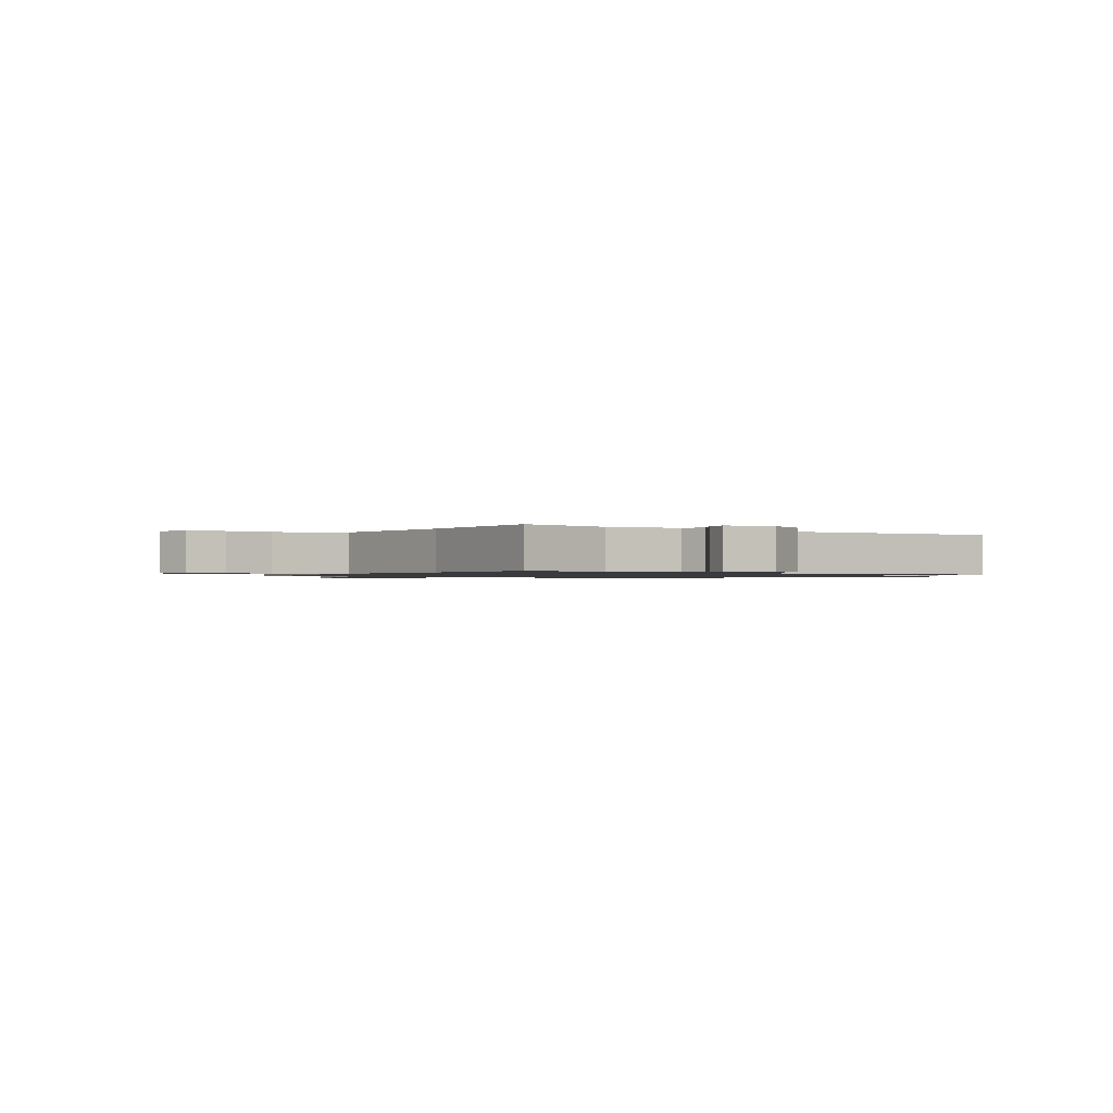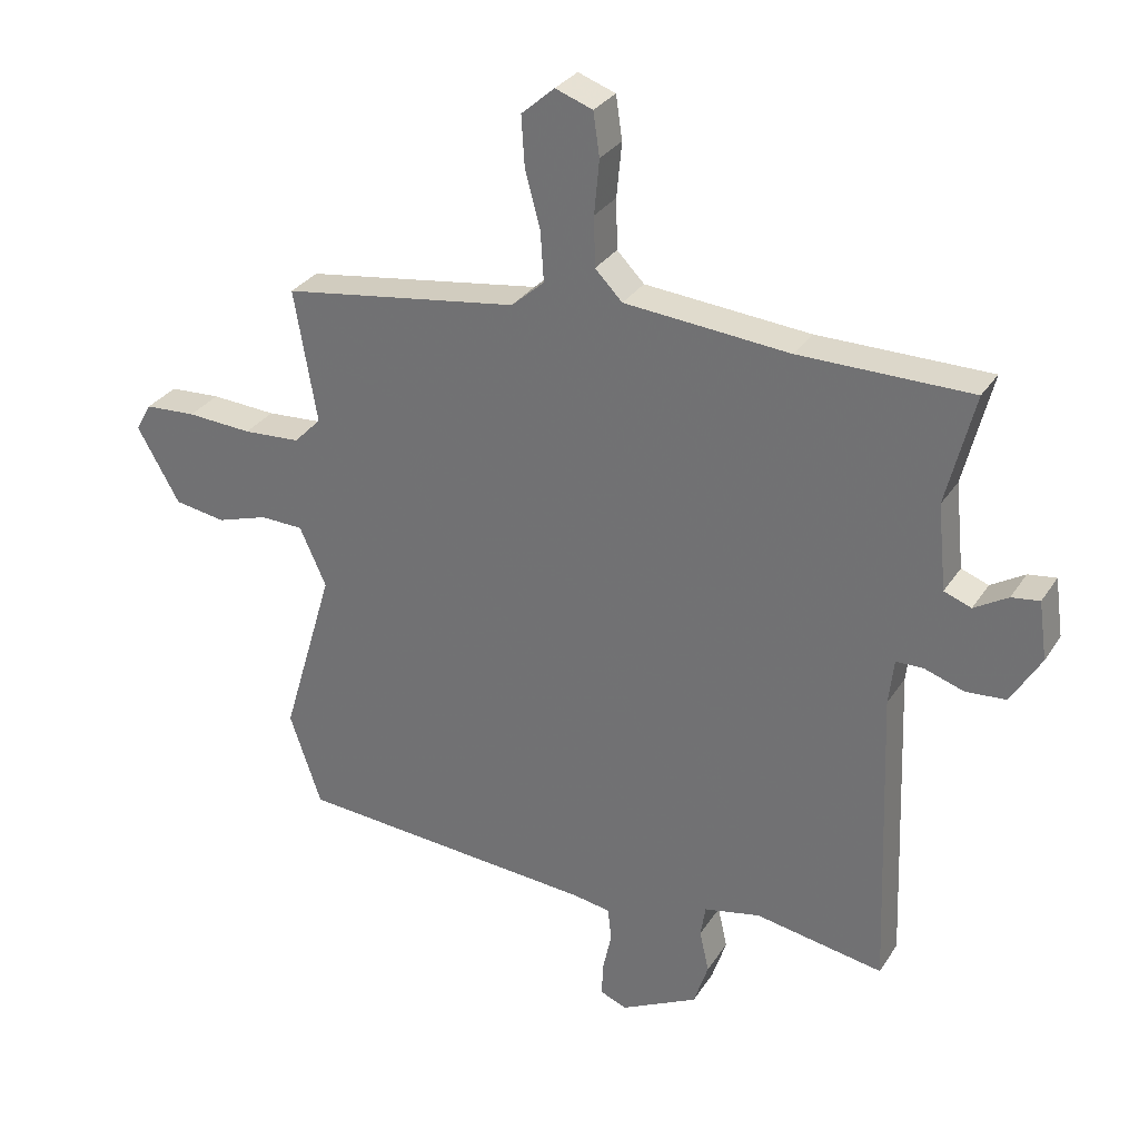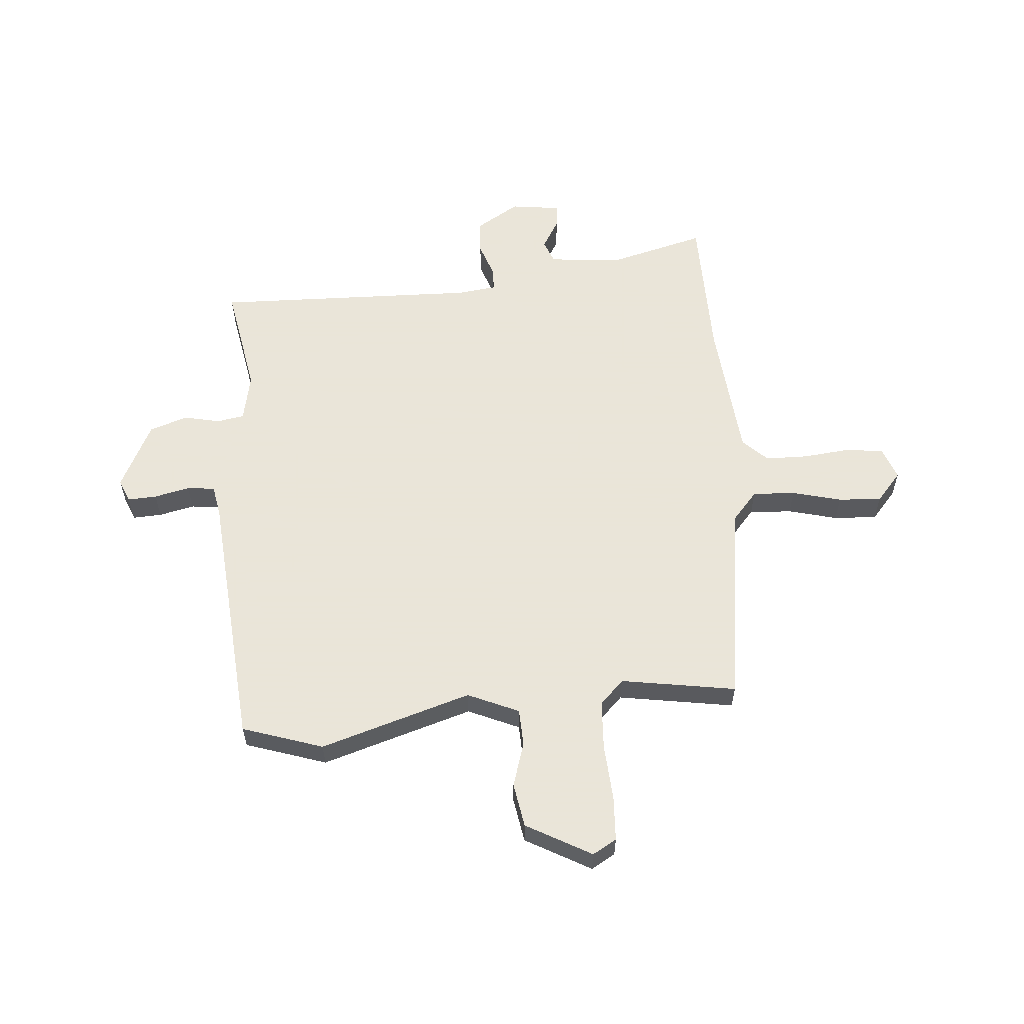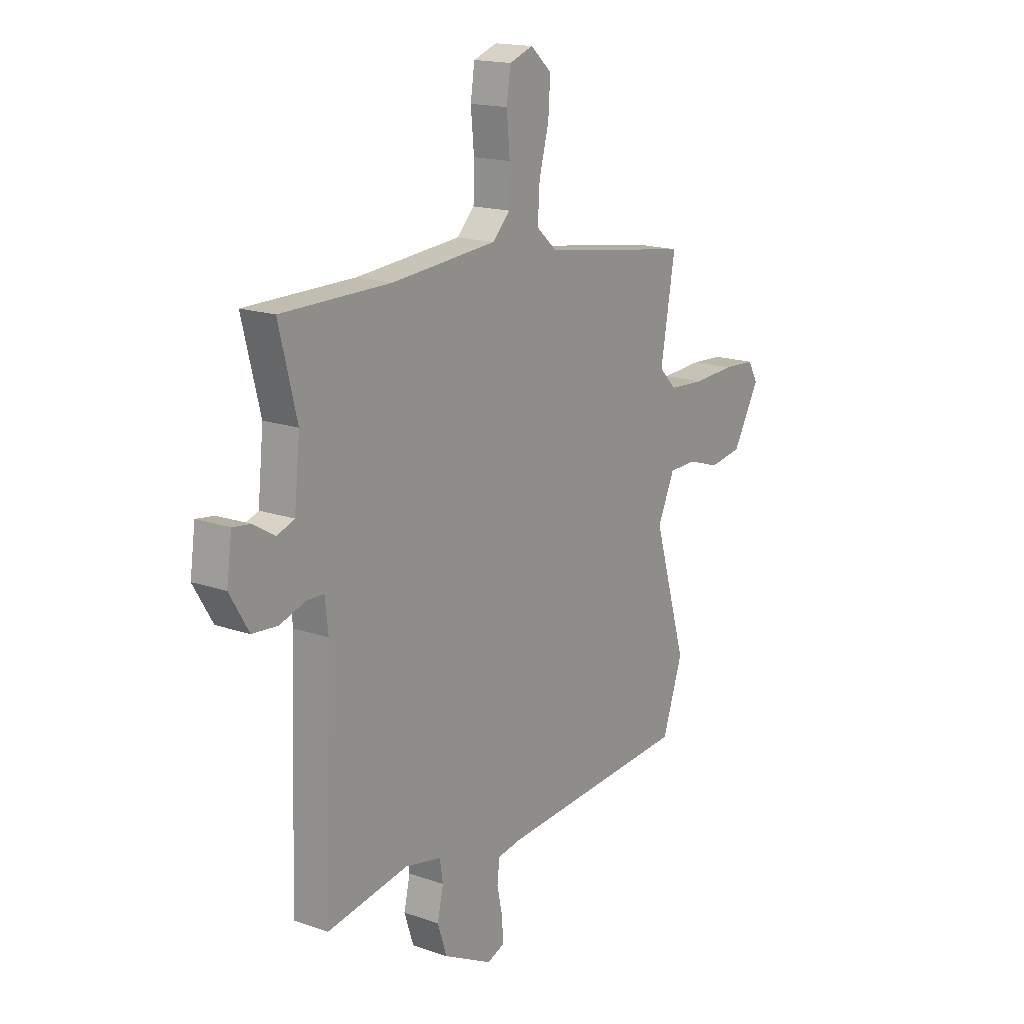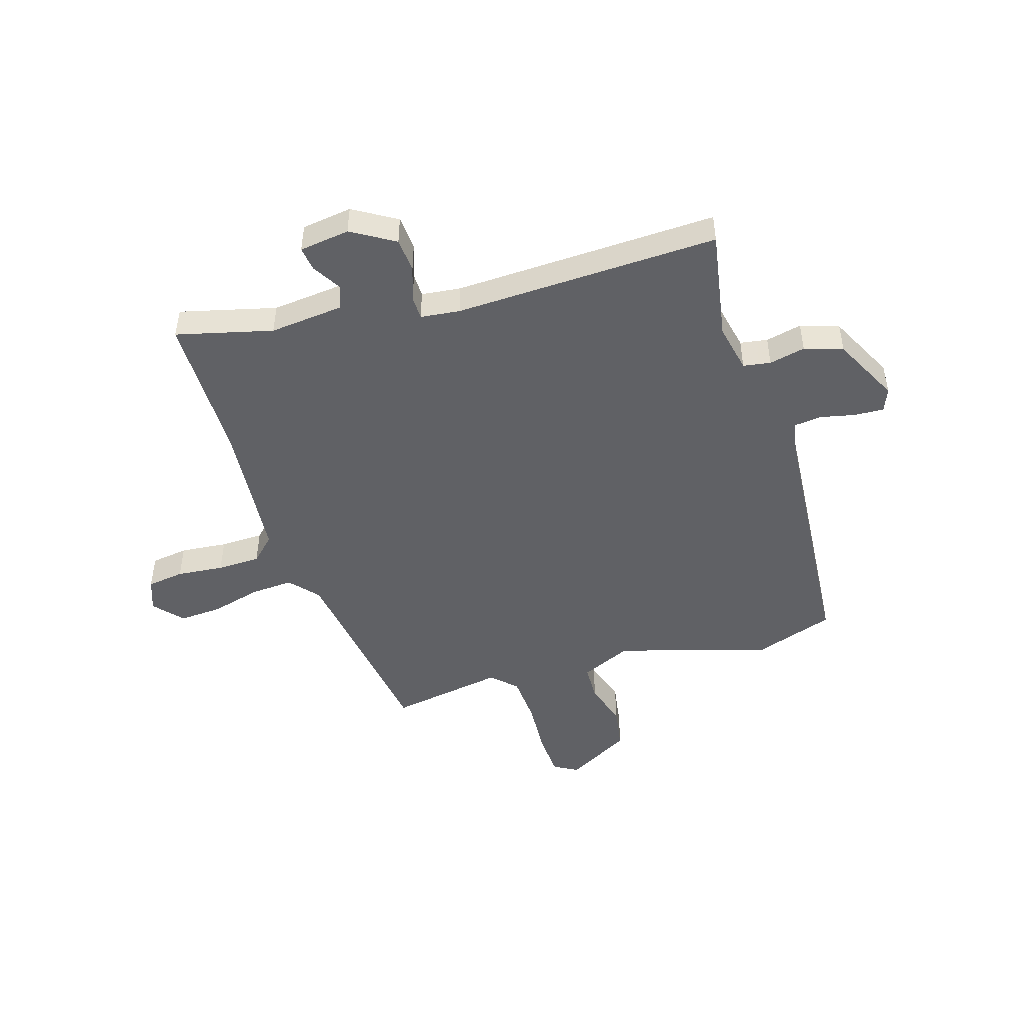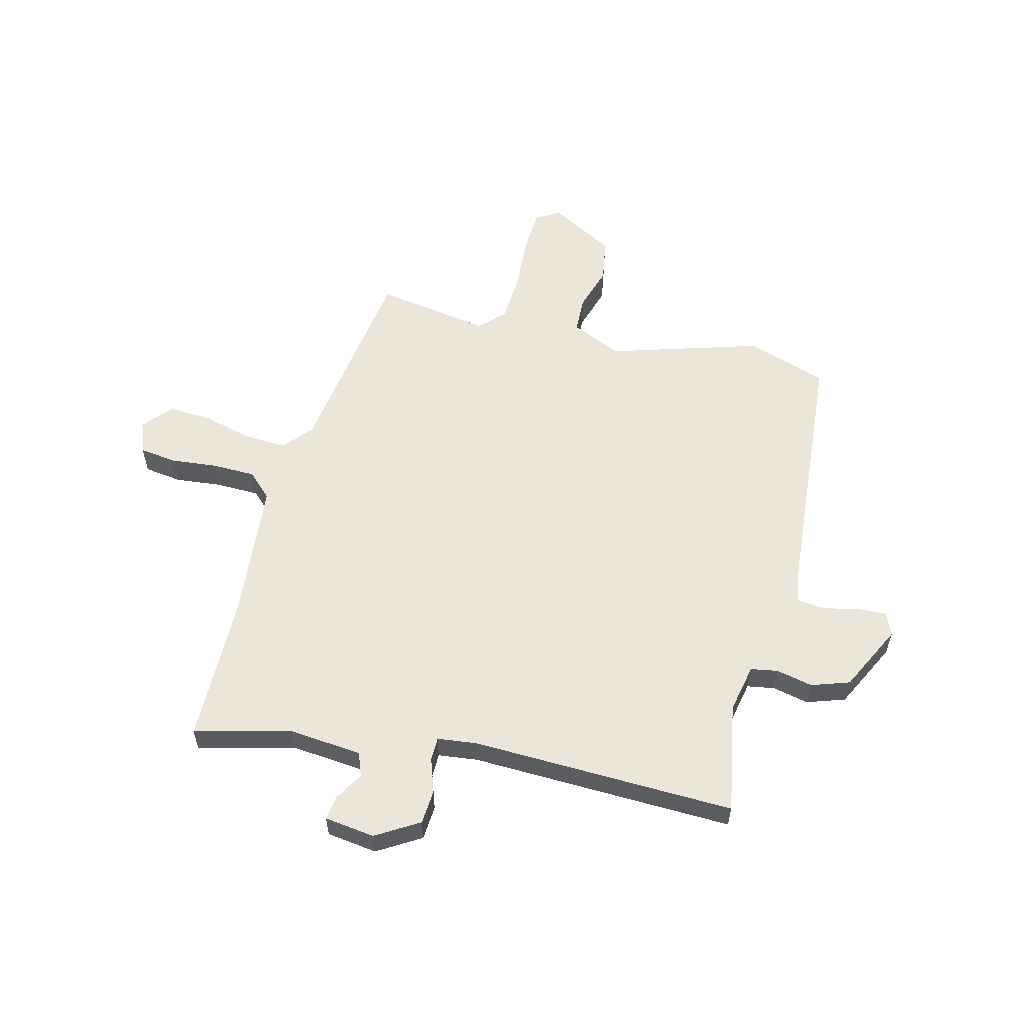
<metadata>
{"format":"obj","ext":"obj","renderer":"f3d","projection":"perspective","resolution":1024,"background":"white","views":[{"elev":-1.0,"azim":57.8,"up":"+Y"},{"elev":30.4,"azim":27.1,"up":"+Z"},{"elev":58.6,"azim":-95.2,"up":"+Y"},{"elev":16.8,"azim":125.2,"up":"+Z"},{"elev":-47.8,"azim":106.9,"up":"+Y"},{"elev":57.5,"azim":103.7,"up":"+Y"}]}
</metadata>
<code>
v 0.497 0.07 -0.5
v 0.294 0.07 -0.465
v 0.205 0.07 -0.484
v 0.197 0.07 -0.534
v 0.212 0.07 -0.6
v 0.189 0.07 -0.67
v 0.067 0.07 -0.732
v 0.025 0.07 -0.715
v 0.027 0.07 -0.662
v 0.041 0.07 -0.597
v 0.035 0.07 -0.546
v -0.023 0.07 -0.536
v -0.5 0.07 -0.501
v -0.55 0.07 -0.354
v -0.468 0.07 -0.077
v -0.51 0.07 0.016
v -0.578 0.07 0.018
v -0.659 0.07 -0.008
v -0.74 0.07 0.005
v -0.807 0.07 0.123
v -0.782 0.07 0.167
v -0.701 0.07 0.172
v -0.598 0.07 0.166
v -0.508 0.07 0.172
v -0.465 0.07 0.216
v -0.501 0.07 0.426
v -0.127 0.07 0.482
v -0.075 0.07 0.528
v -0.08 0.07 0.606
v -0.104 0.07 0.696
v -0.109 0.07 0.775
v -0.057 0.07 0.821
v 0.002 0.07 0.8
v 0.012 0.07 0.732
v 0.004 0.07 0.646
v 0.006 0.07 0.567
v 0.049 0.07 0.523
v 0.309 0.07 0.501
v 0.58 0.07 0.5
v 0.536 0.07 0.324
v 0.55 0.07 0.189
v 0.593 0.07 0.173
v 0.646 0.07 0.205
v 0.69 0.07 0.211
v 0.703 0.07 0.119
v 0.656 0.07 0.04
v 0.593 0.07 0.035
v 0.53 0.07 0.056
v 0.487 0.07 0.055
v 0.479 0.07 -0.017
v 0.497 0 -0.5
v 0.294 0 -0.465
v 0.205 0 -0.484
v 0.197 0 -0.534
v 0.212 0 -0.6
v 0.189 0 -0.67
v 0.067 0 -0.732
v 0.025 0 -0.715
v 0.027 0 -0.662
v 0.041 0 -0.597
v 0.035 0 -0.546
v -0.023 0 -0.536
v -0.5 0 -0.501
v -0.55 0 -0.354
v -0.468 0 -0.077
v -0.51 0 0.016
v -0.578 0 0.018
v -0.659 0 -0.008
v -0.74 0 0.005
v -0.807 0 0.123
v -0.782 0 0.167
v -0.701 0 0.172
v -0.598 0 0.166
v -0.508 0 0.172
v -0.465 0 0.216
v -0.501 0 0.426
v -0.127 0 0.482
v -0.075 0 0.528
v -0.08 0 0.606
v -0.104 0 0.696
v -0.109 0 0.775
v -0.057 0 0.821
v 0.002 0 0.8
v 0.012 0 0.732
v 0.004 0 0.646
v 0.006 0 0.567
v 0.049 0 0.523
v 0.309 0 0.501
v 0.58 0 0.5
v 0.536 0 0.324
v 0.55 0 0.189
v 0.593 0 0.173
v 0.646 0 0.205
v 0.69 0 0.211
v 0.703 0 0.119
v 0.656 0 0.04
v 0.593 0 0.035
v 0.53 0 0.056
v 0.487 0 0.055
v 0.479 0 -0.017
f 46 47 48
f 45 46 48
f 44 45 48
f 43 44 48
f 42 43 48
f 41 42 48 49
f 40 41 49
f 38 39 40
f 37 38 40 49
f 36 37 49 50
f 33 34 35
f 32 33 35
f 31 32 35
f 30 31 35
f 29 30 35
f 28 29 35 36
f 50 1 2
f 36 50 2
f 28 36 2
f 27 28 2
f 21 22 23
f 20 21 23
f 19 20 23
f 18 19 23
f 17 18 23
f 16 17 23 24
f 15 16 24 25
f 12 13 14 15
f 11 12 15 25
f 8 9 10
f 7 8 10
f 6 7 10
f 5 6 10
f 4 5 10
f 3 4 10 11
f 27 2 3
f 26 27 3
f 25 26 3
f 3 11 25
f 98 97 96
f 98 96 95
f 98 95 94
f 98 94 93
f 98 93 92
f 99 98 92 91
f 99 91 90
f 90 89 88
f 99 90 88 87
f 100 99 87 86
f 85 84 83
f 85 83 82
f 85 82 81
f 85 81 80
f 85 80 79
f 86 85 79 78
f 52 51 100
f 52 100 86
f 52 86 78
f 52 78 77
f 73 72 71
f 73 71 70
f 73 70 69
f 73 69 68
f 73 68 67
f 74 73 67 66
f 75 74 66 65
f 65 64 63 62
f 75 65 62 61
f 60 59 58
f 60 58 57
f 60 57 56
f 60 56 55
f 60 55 54
f 61 60 54 53
f 53 52 77
f 53 77 76
f 53 76 75
f 75 61 53
f 1 51 52 2
f 2 52 53 3
f 3 53 54 4
f 4 54 55 5
f 5 55 56 6
f 6 56 57 7
f 7 57 58 8
f 8 58 59 9
f 9 59 60 10
f 10 60 61 11
f 11 61 62 12
f 12 62 63 13
f 13 63 64 14
f 14 64 65 15
f 15 65 66 16
f 16 66 67 17
f 17 67 68 18
f 18 68 69 19
f 19 69 70 20
f 20 70 71 21
f 21 71 72 22
f 22 72 73 23
f 23 73 74 24
f 24 74 75 25
f 25 75 76 26
f 26 76 77 27
f 27 77 78 28
f 28 78 79 29
f 29 79 80 30
f 30 80 81 31
f 31 81 82 32
f 32 82 83 33
f 33 83 84 34
f 34 84 85 35
f 35 85 86 36
f 36 86 87 37
f 37 87 88 38
f 38 88 89 39
f 39 89 90 40
f 40 90 91 41
f 41 91 92 42
f 42 92 93 43
f 43 93 94 44
f 44 94 95 45
f 45 95 96 46
f 46 96 97 47
f 47 97 98 48
f 48 98 99 49
f 49 99 100 50
f 50 100 51 1

</code>
